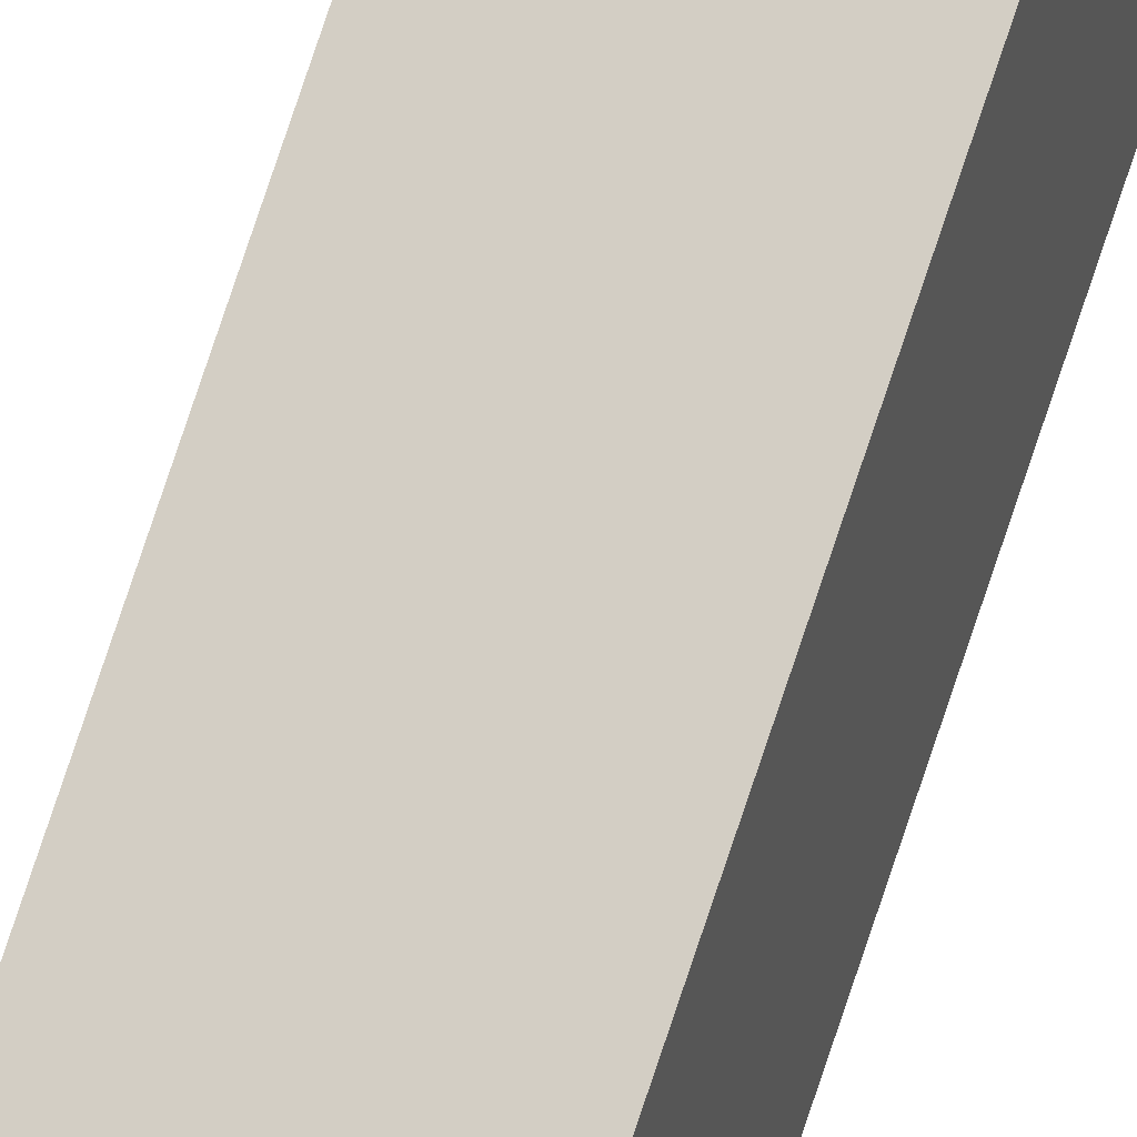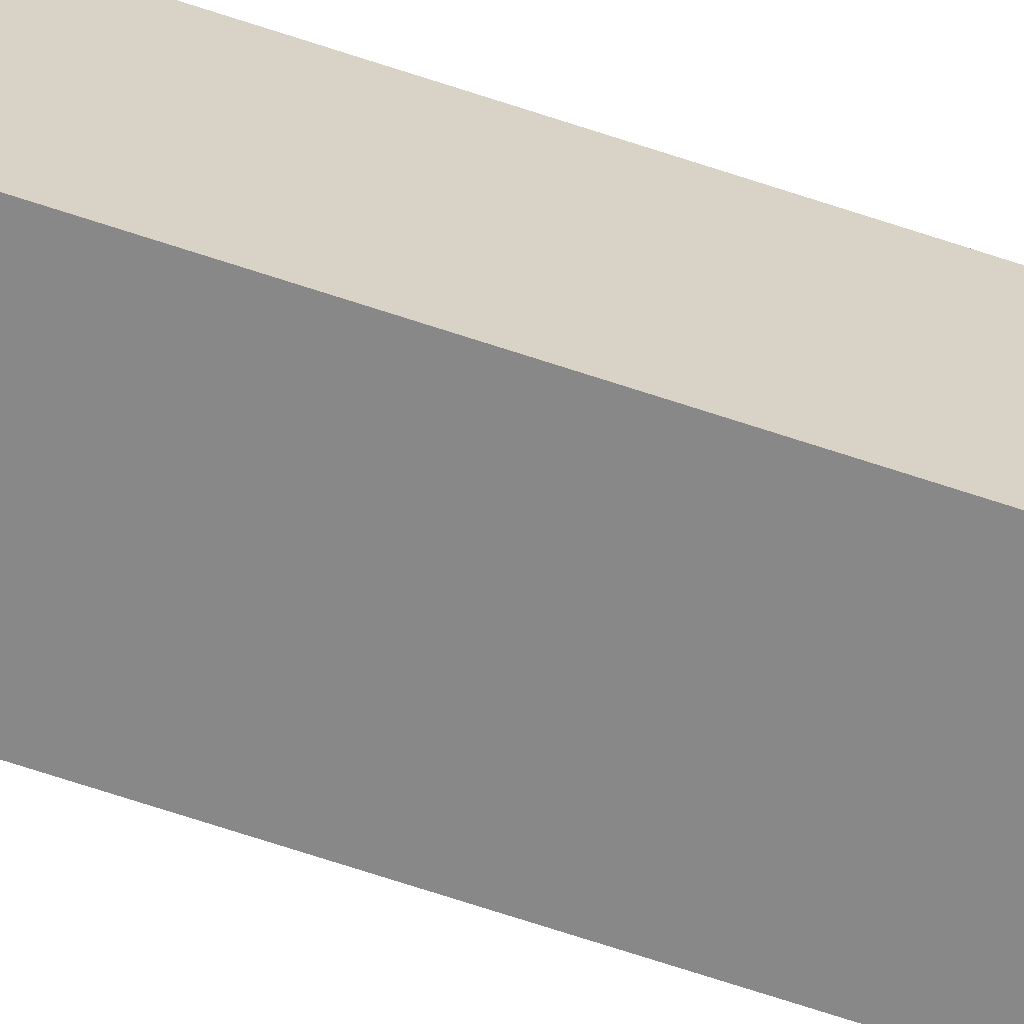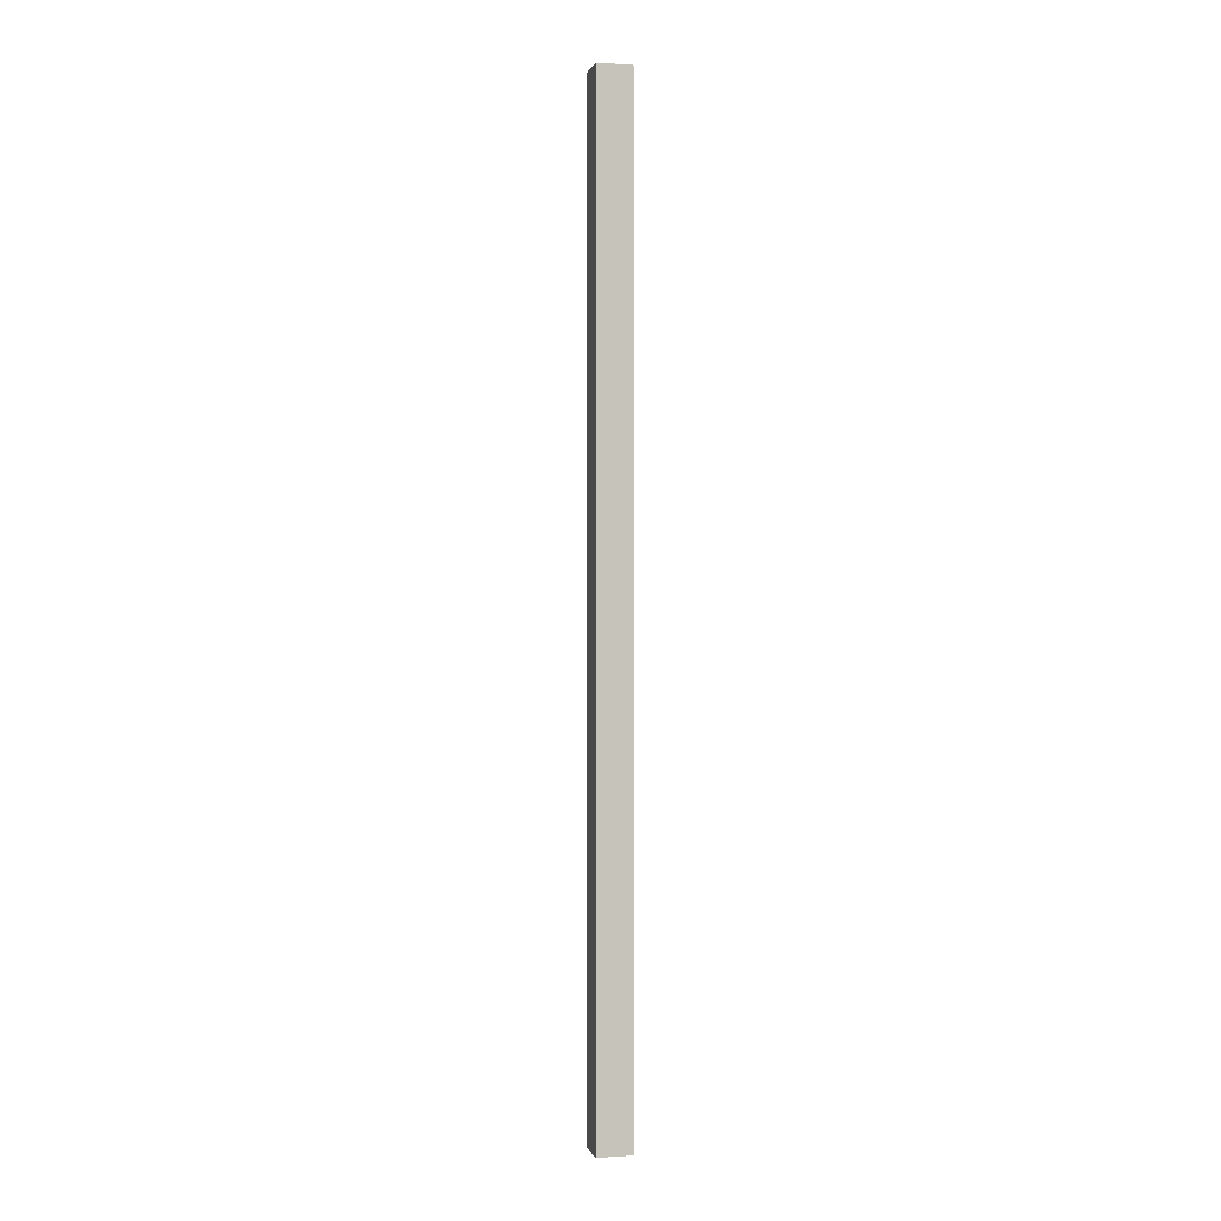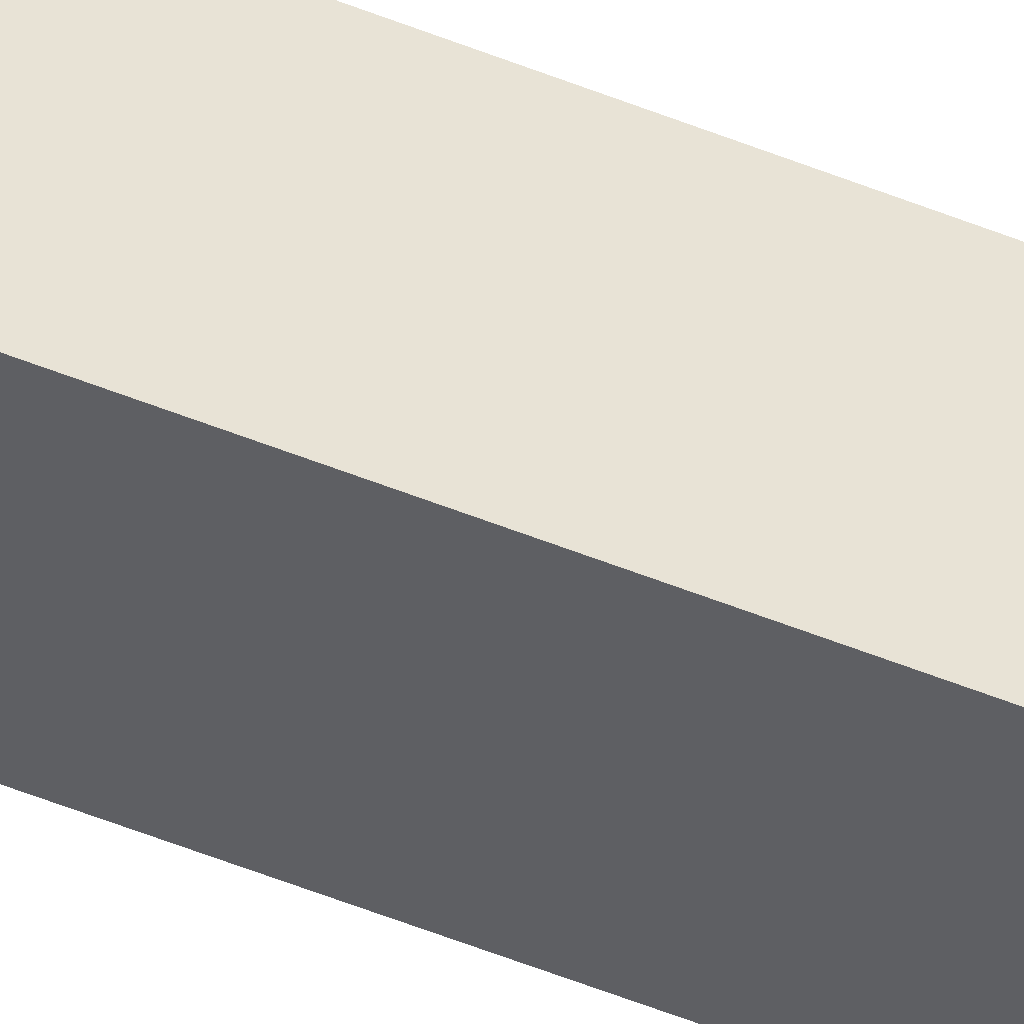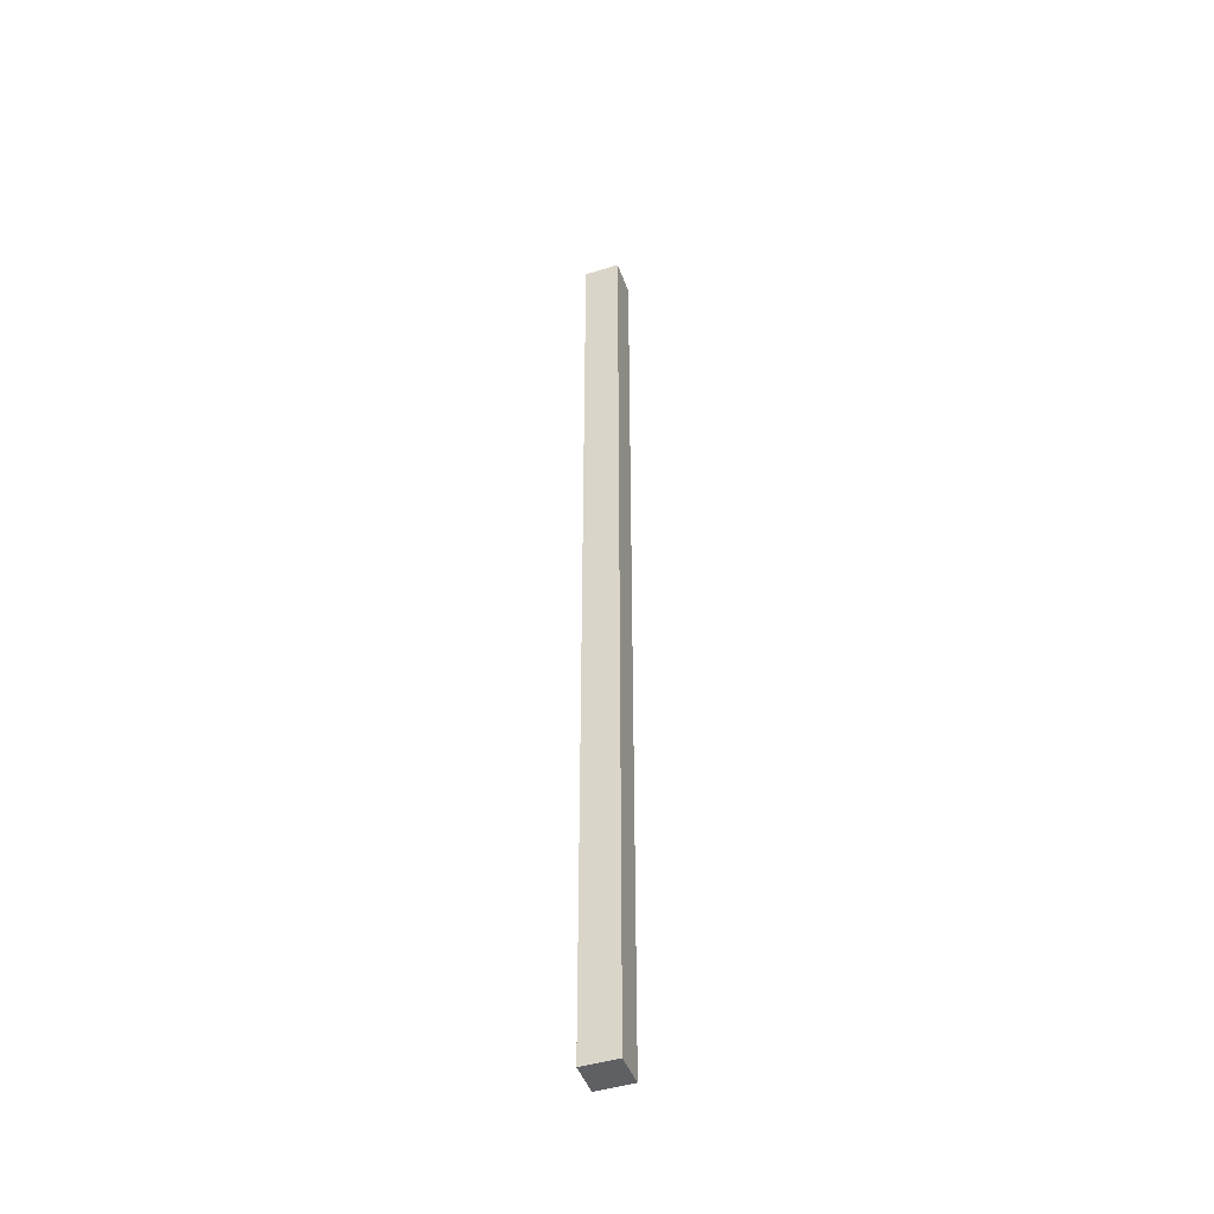
<metadata>
{"format":"obj","ext":"obj","renderer":"f3d","projection":"perspective","resolution":1024,"background":"white","views":[{"elev":78.1,"azim":-161.5,"up":"+Z"},{"elev":-53.4,"azim":-111.1,"up":"+Z"},{"elev":0.1,"azim":-93.6,"up":"+Y"},{"elev":-50.5,"azim":65.8,"up":"+Z"},{"elev":-44.6,"azim":-150.3,"up":"+Y"}]}
</metadata>
<code>
v  0.121 17.65 0.635
v  0.642 17.65 -0.109
v  0 17.65 1.081e-15
v  0.77 17.65 0.527
v  0 0 0
v  0.121 -3.888e-17 0.635
v  0.77 -3.227e-17 0.527
v  0.642 6.674e-18 -0.109
g defaultobject
f 1 2 3
f 2 1 4
f 5 1 3
f 1 5 6
f 6 4 1
f 4 6 7
f 7 2 4
f 2 7 8
f 8 3 2
f 3 8 5
f 8 6 5
f 6 8 7

</code>
